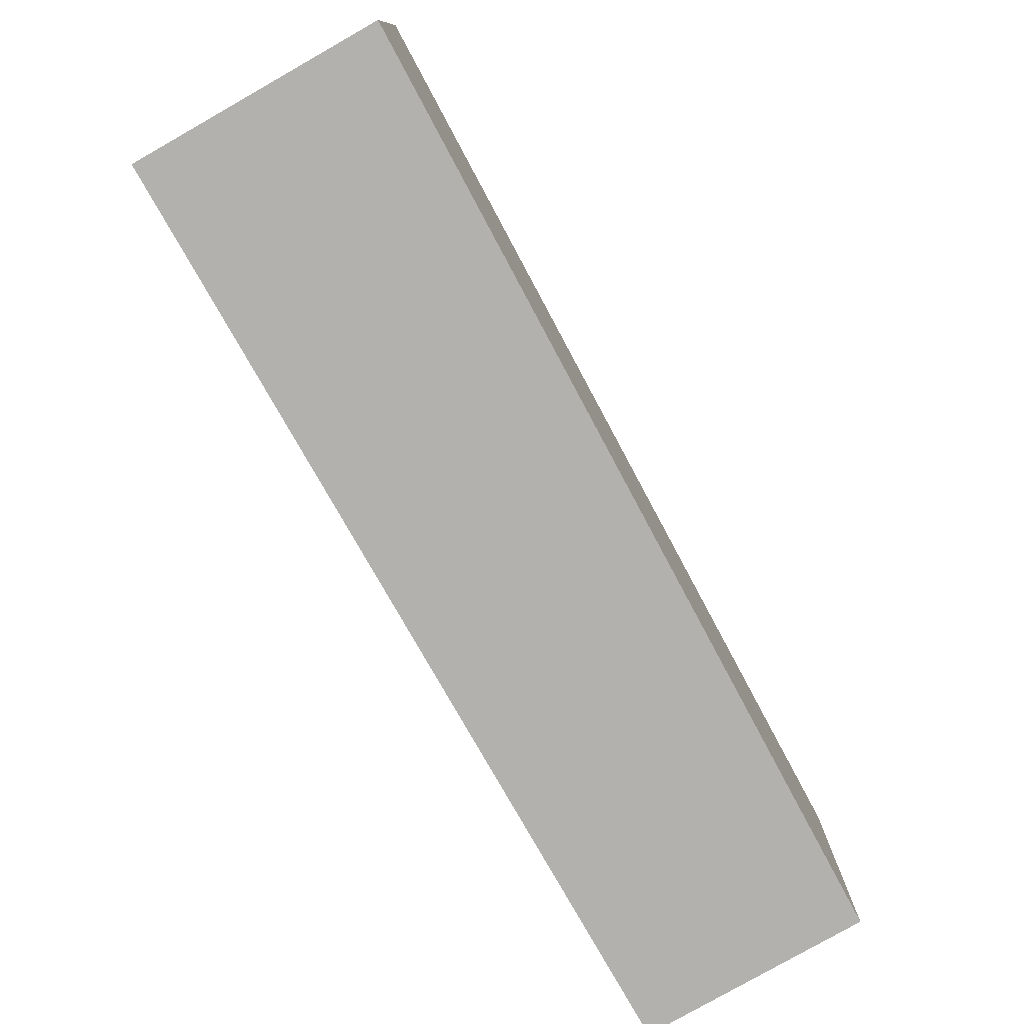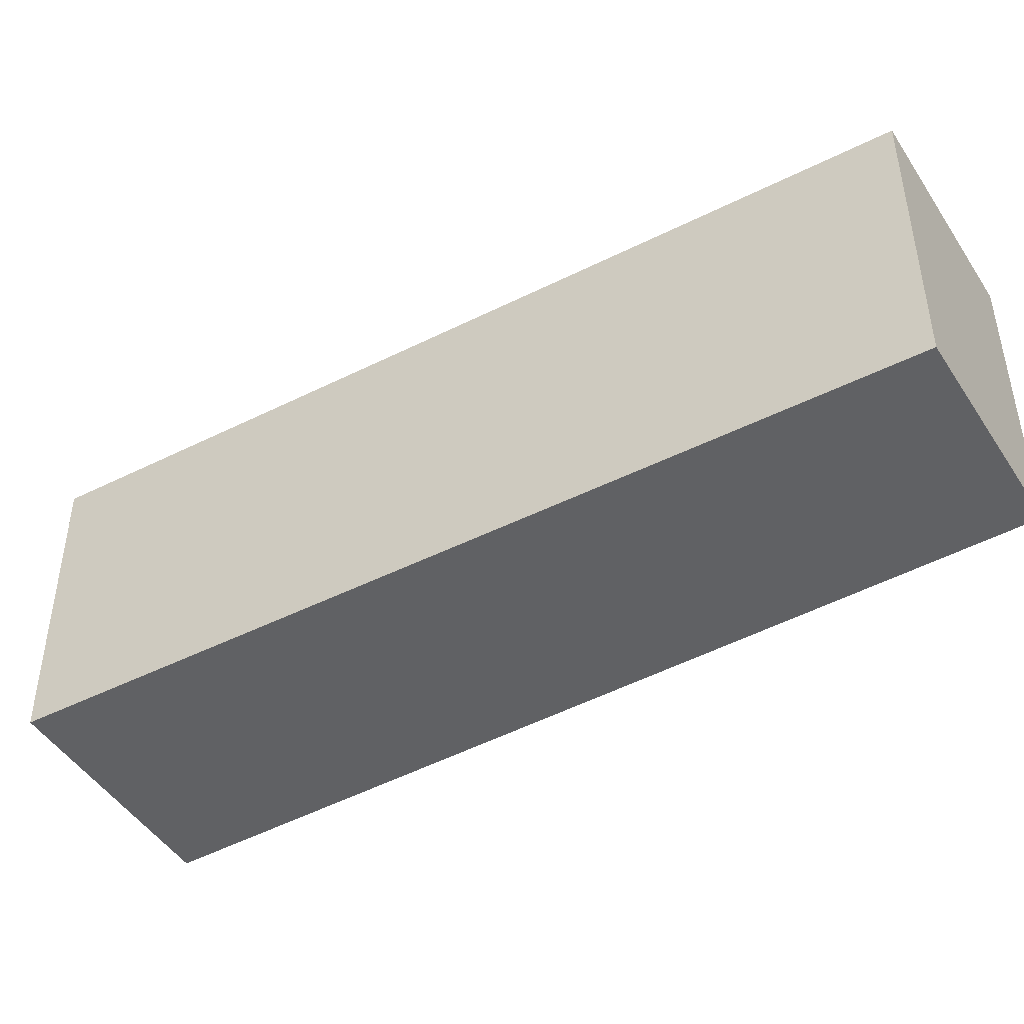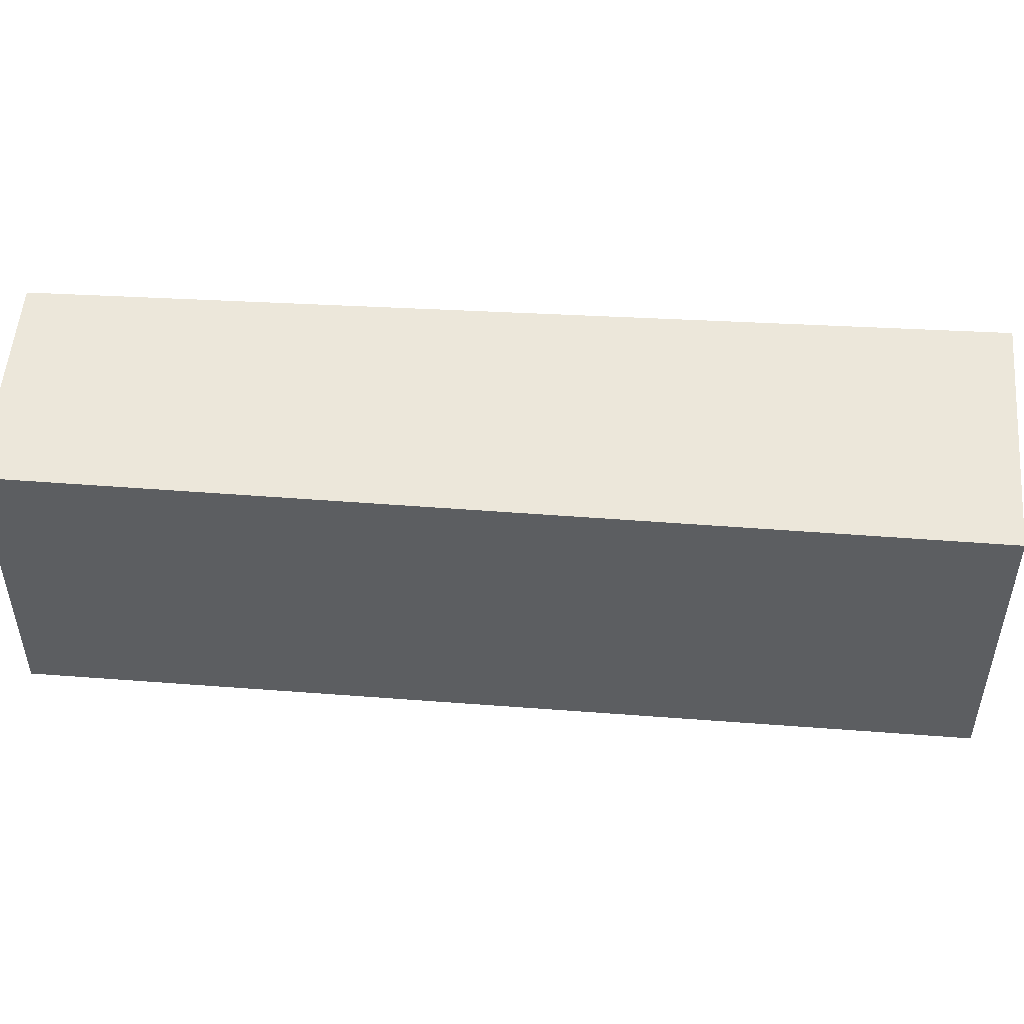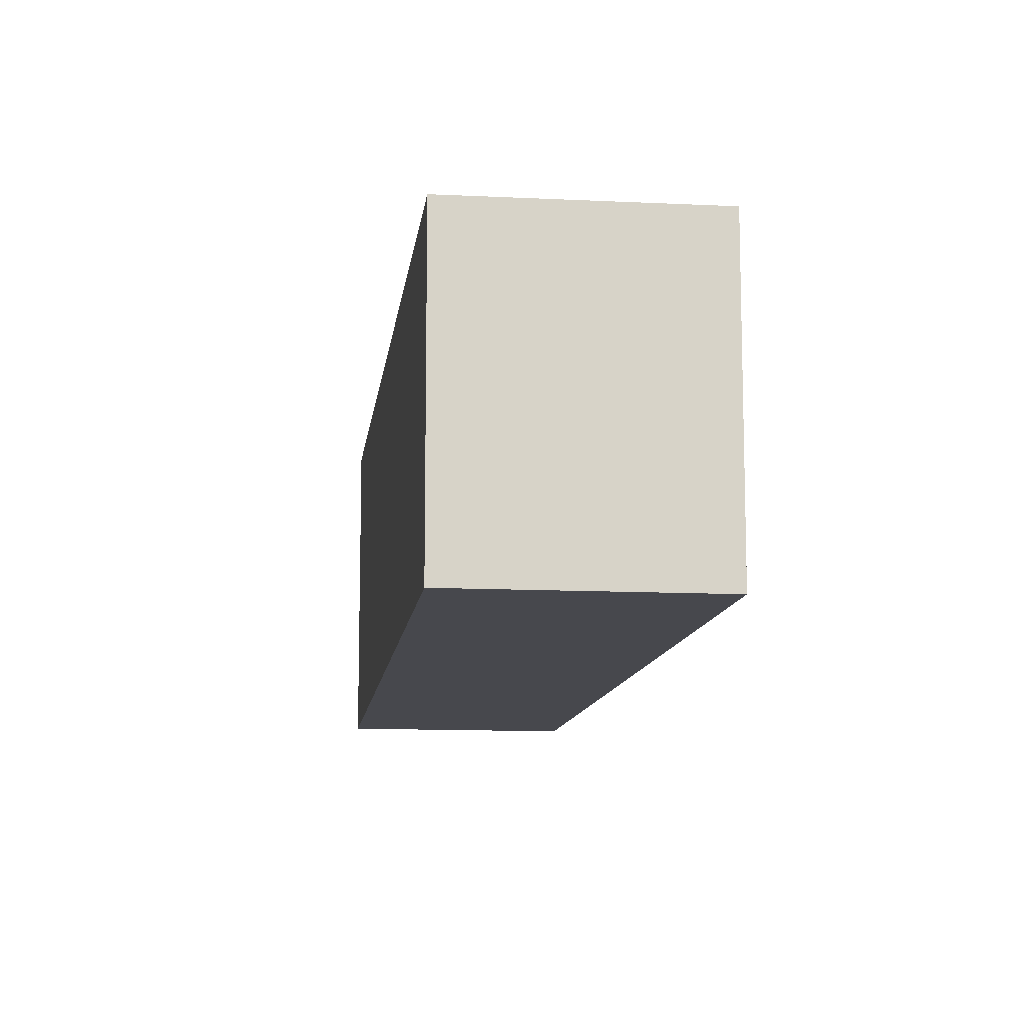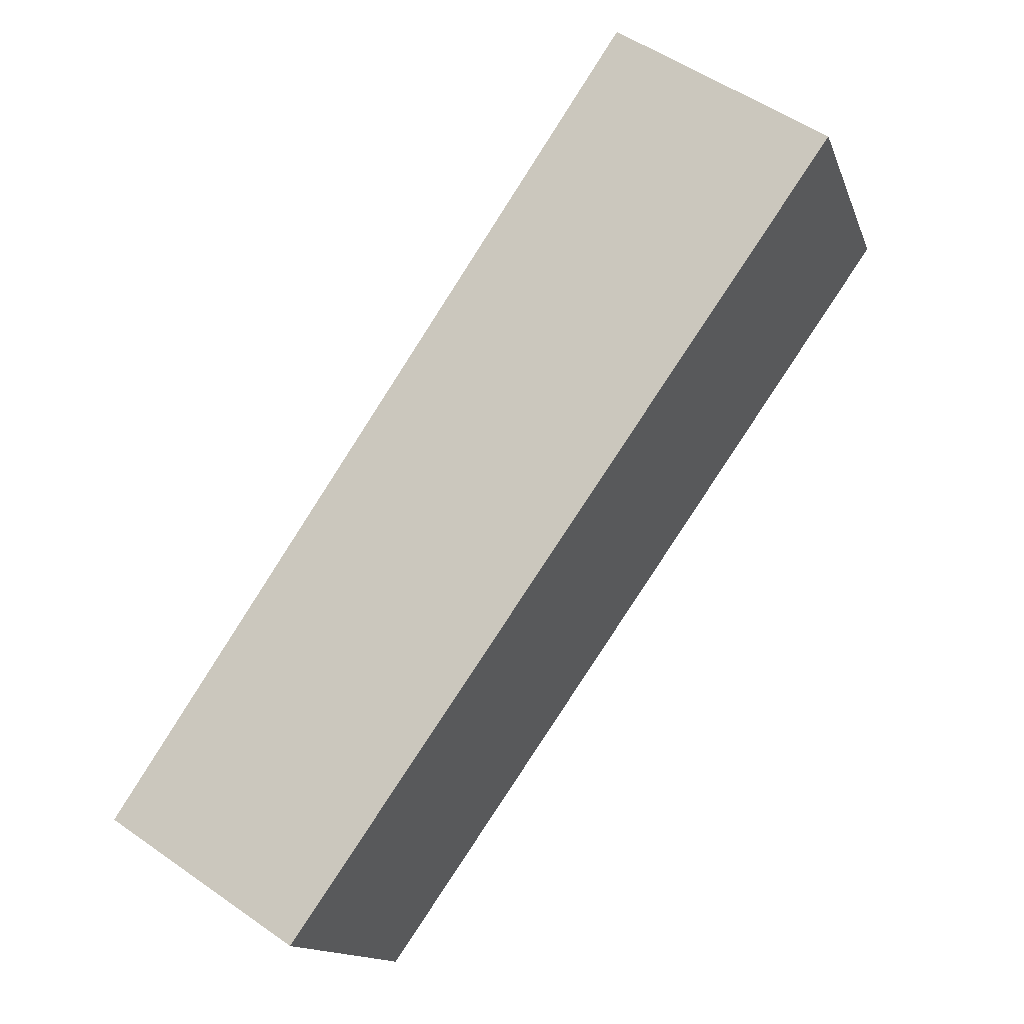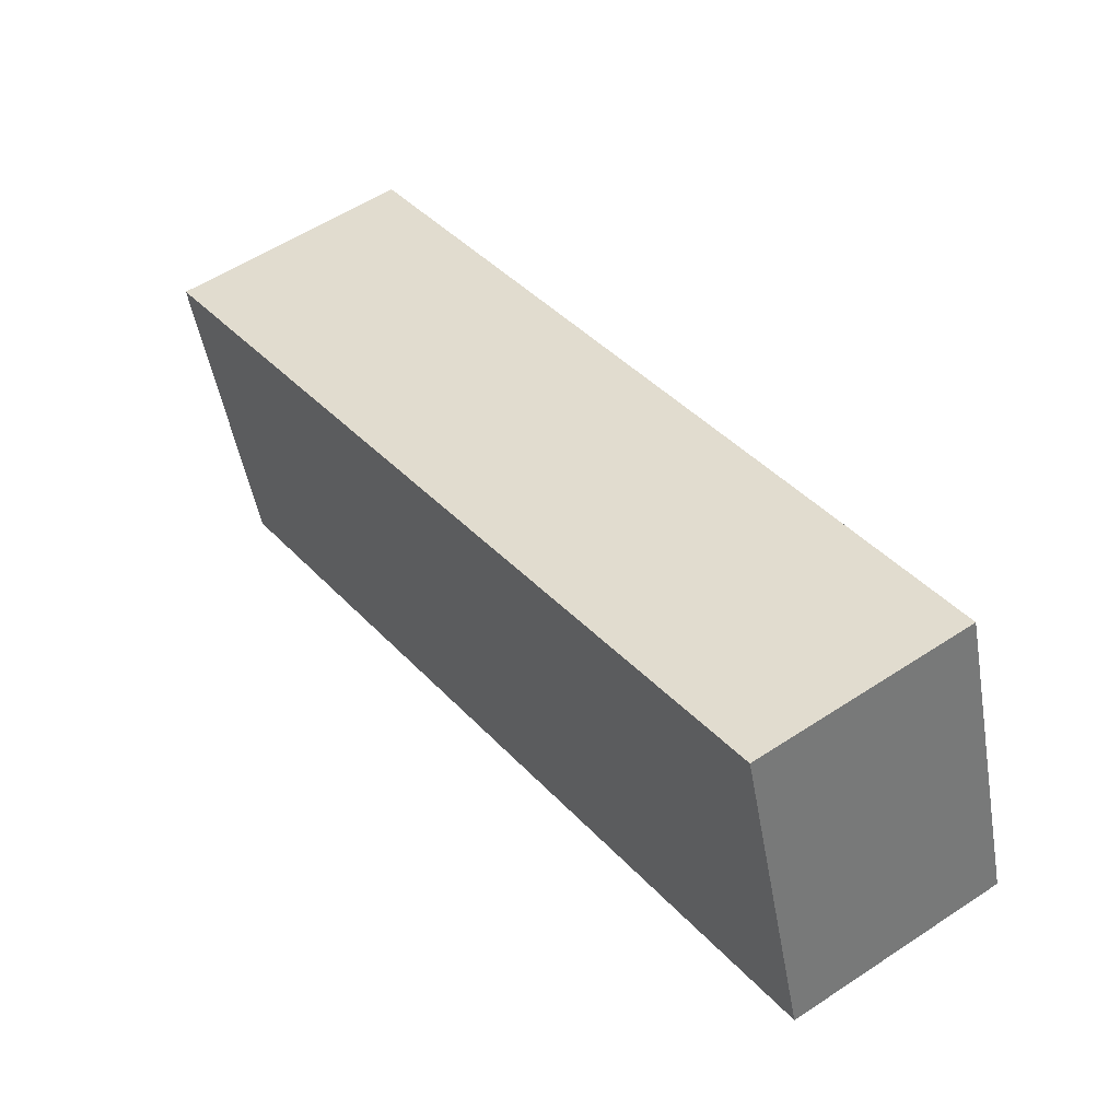
<metadata>
{"format":"obj","ext":"obj","renderer":"f3d","projection":"perspective","resolution":1024,"background":"white","views":[{"elev":-79.3,"azim":63.3,"up":"+Y"},{"elev":-46.9,"azim":154.8,"up":"+Y"},{"elev":52.4,"azim":-51.7,"up":"+Y"},{"elev":-11.8,"azim":26.9,"up":"+Y"},{"elev":-14.2,"azim":15.6,"up":"+Z"},{"elev":-49.1,"azim":-170.2,"up":"+Z"}]}
</metadata>
<code>
v  1.779 2.982 -1.183
v  4.888 2.982 7.355
v  6.862 2.982 6.044
v  0 2.982 1.826e-16
v  6.862 -3.701e-16 6.044
v  1.779 7.244e-17 -1.183
v  0 0 0
v  4.888 -4.504e-16 7.355
g defaultobject
f 1 2 3
f 2 1 4
f 5 1 3
f 1 5 6
f 6 4 1
f 4 6 7
f 7 2 4
f 2 7 8
f 8 3 2
f 3 8 5
f 8 6 5
f 6 8 7

</code>
